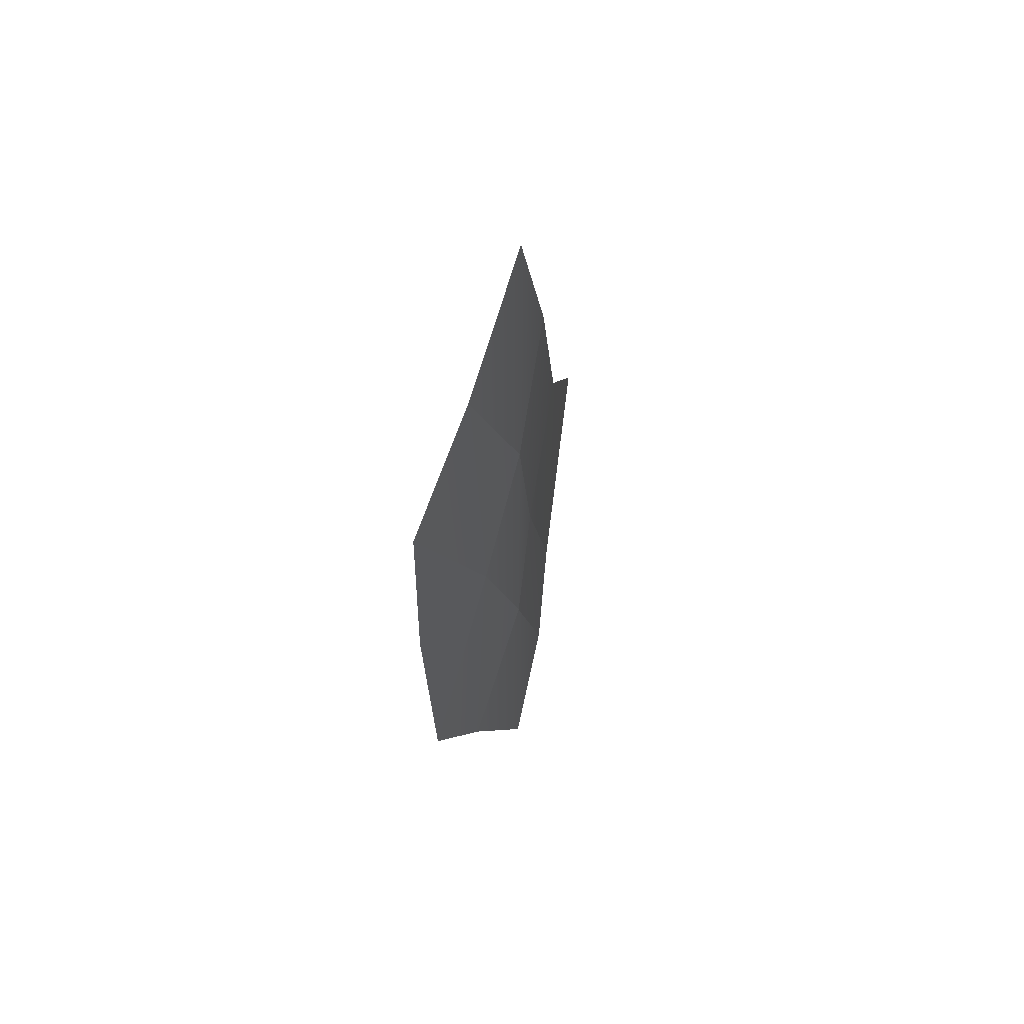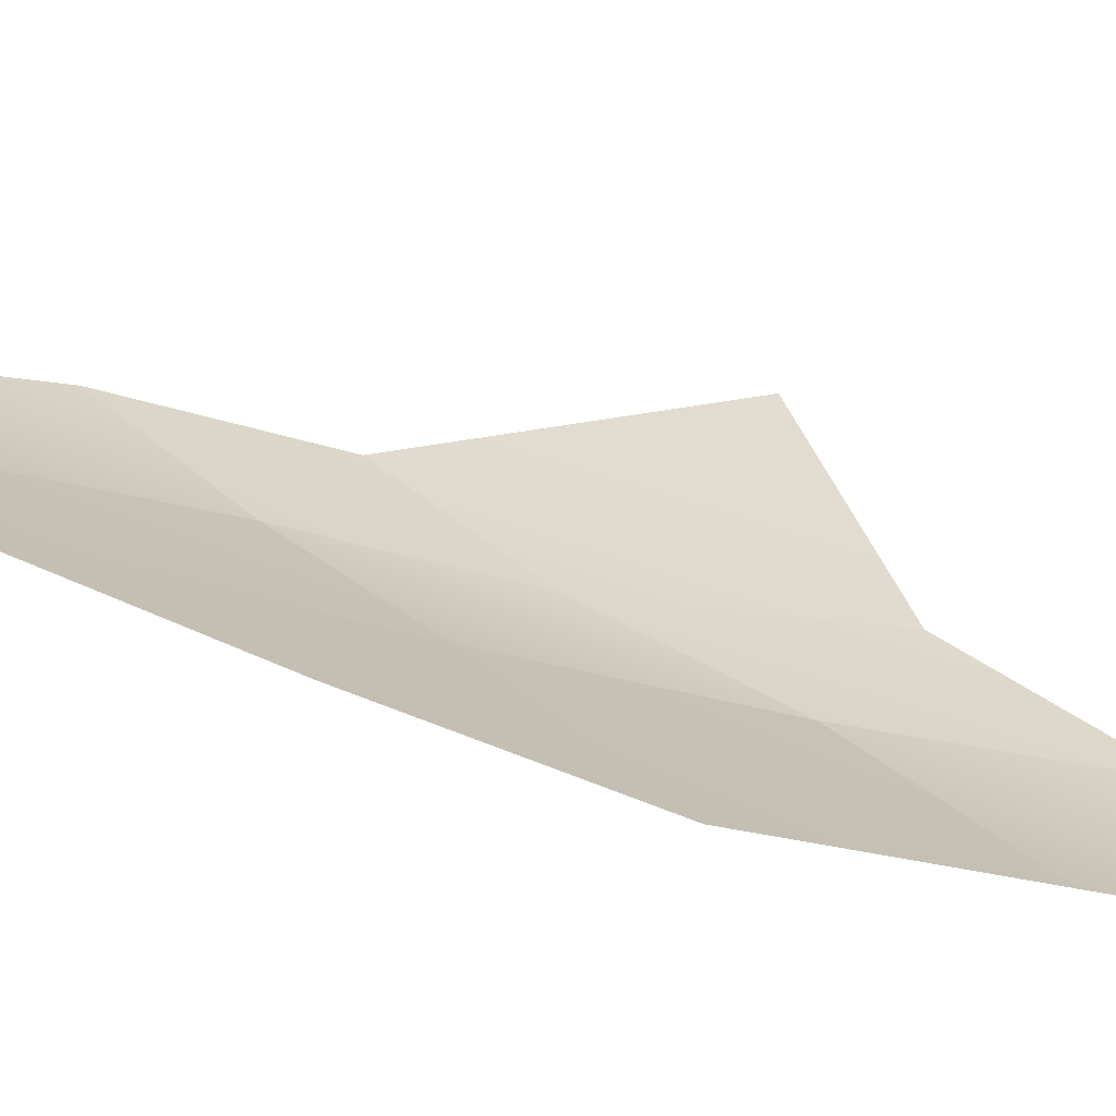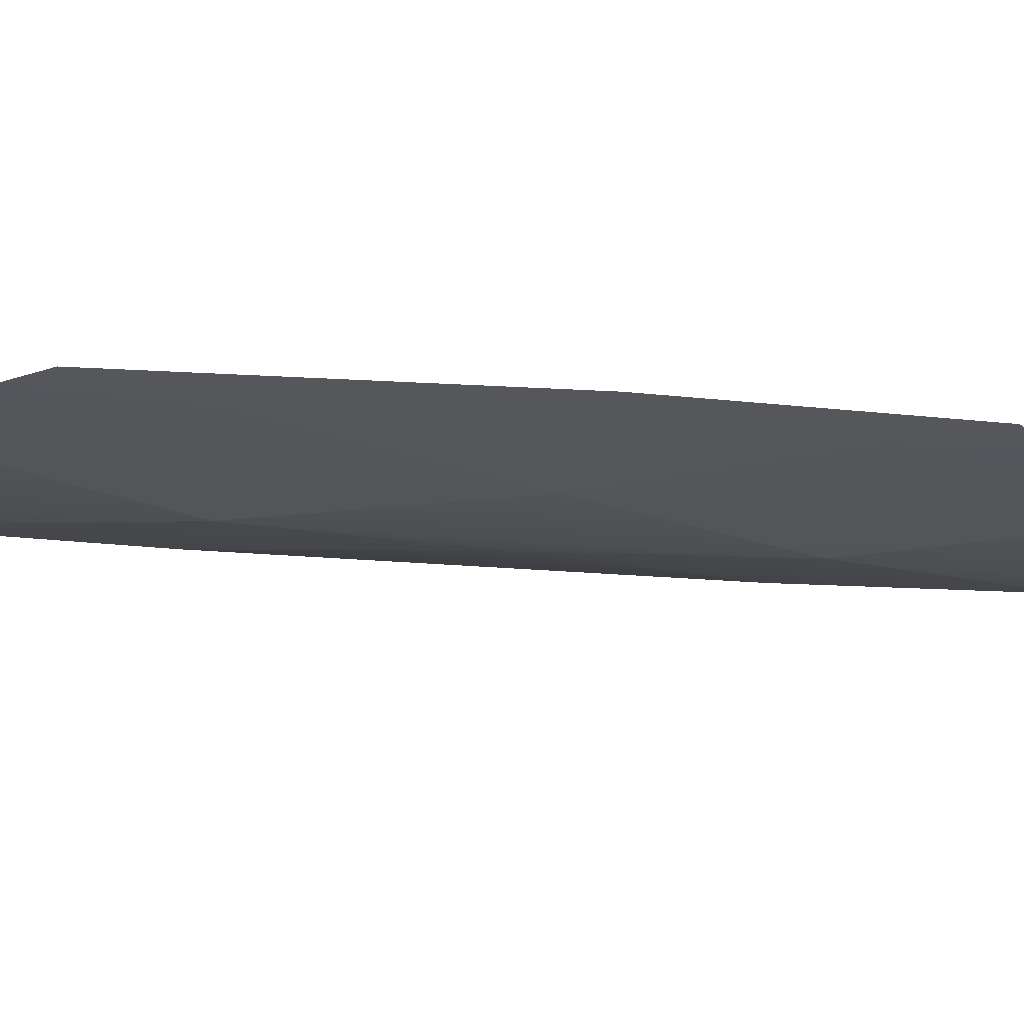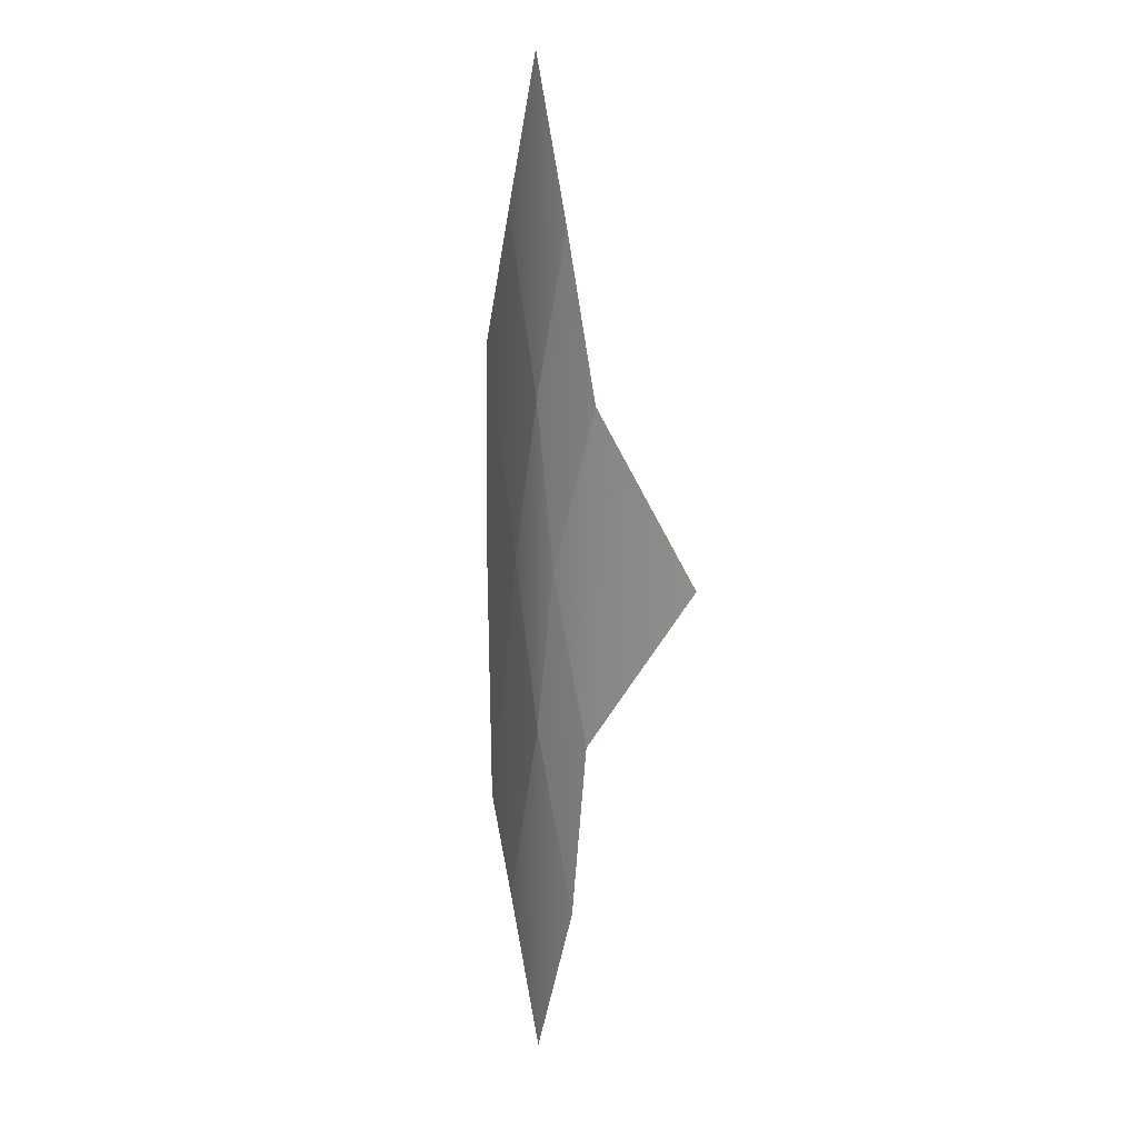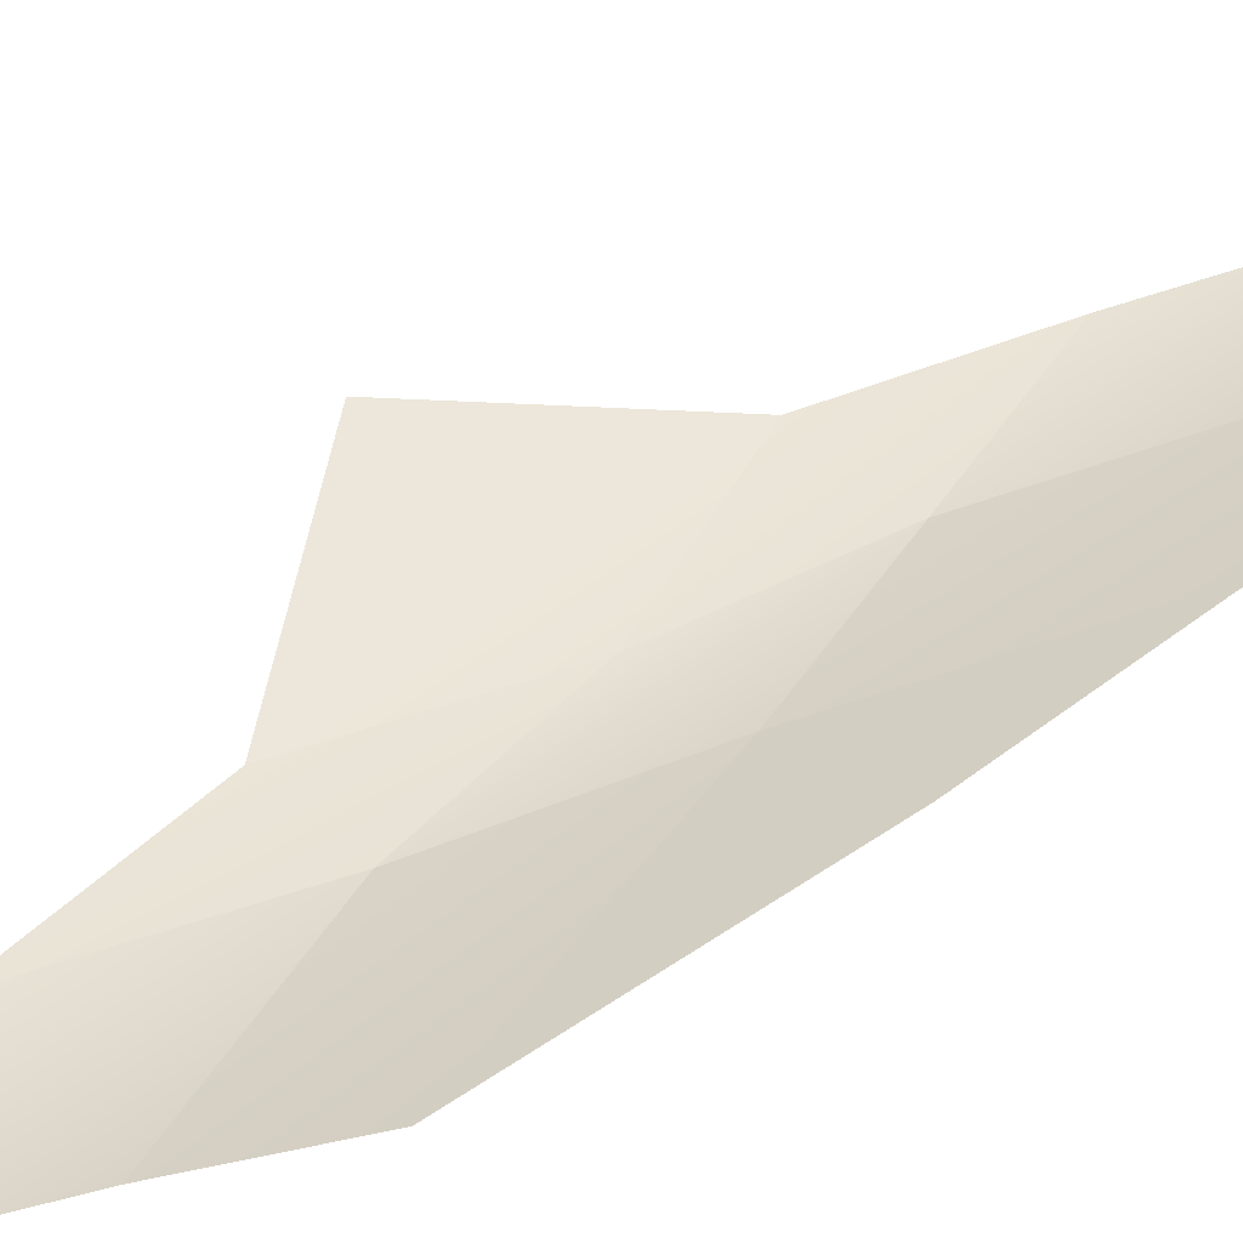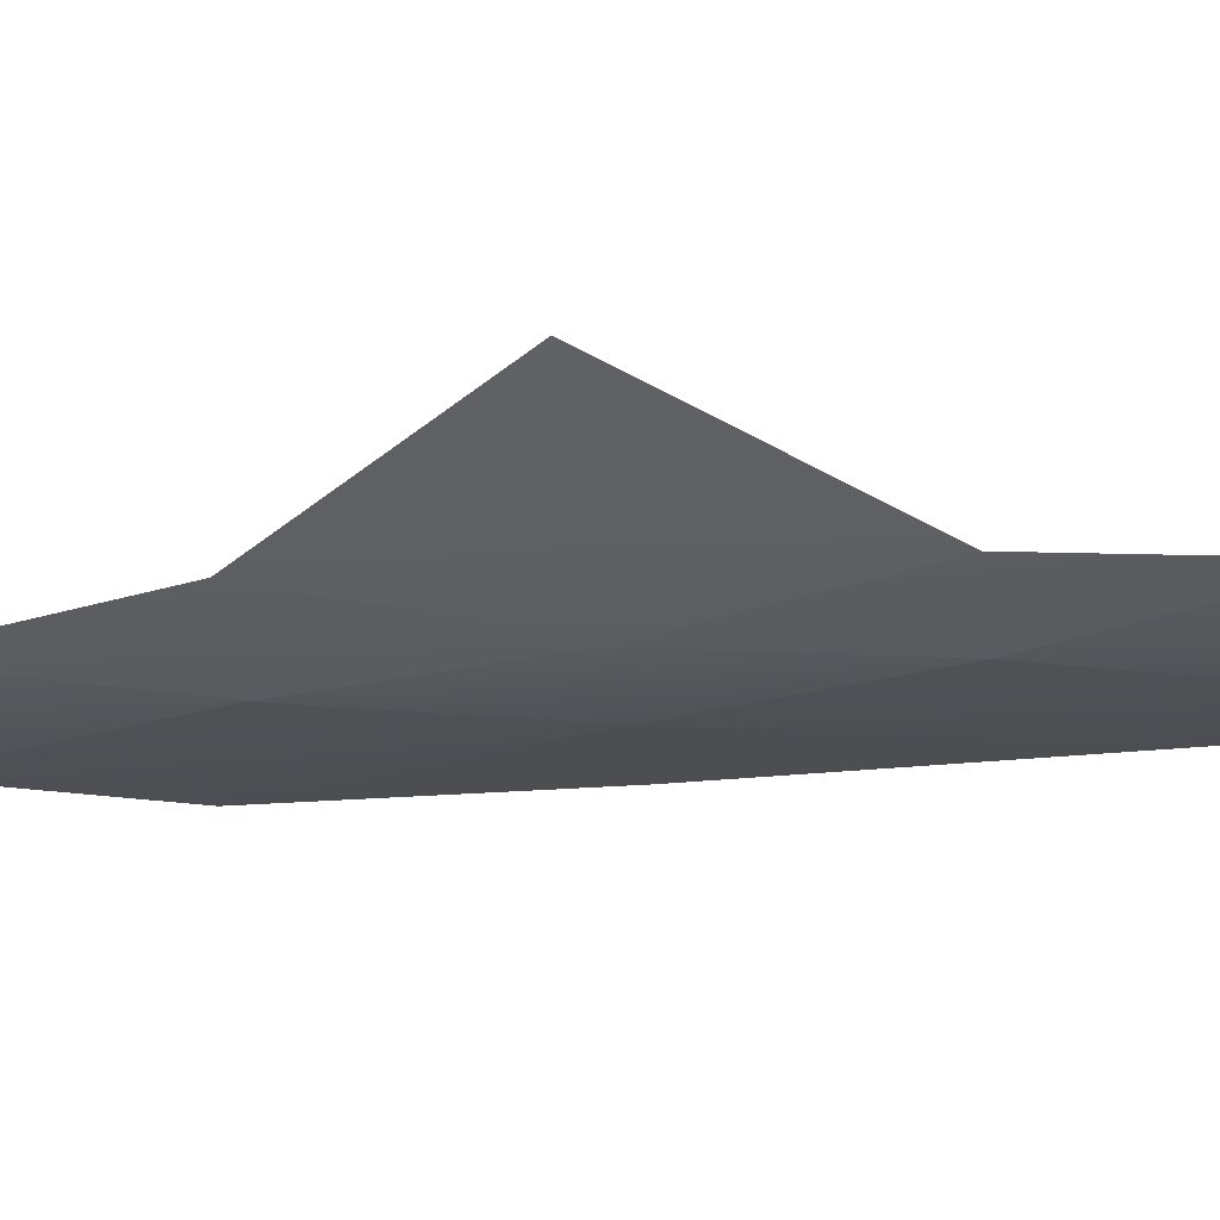
<metadata>
{"format":"obj","ext":"obj","renderer":"f3d","projection":"perspective","resolution":1024,"background":"white","views":[{"elev":59.0,"azim":114.6,"up":"+Y"},{"elev":28.7,"azim":125.9,"up":"+Z"},{"elev":-12.3,"azim":73.5,"up":"+Z"},{"elev":9.8,"azim":-123.9,"up":"+Y"},{"elev":41.0,"azim":46.7,"up":"+Z"},{"elev":-32.8,"azim":-83.9,"up":"+Z"}]}
</metadata>
<code>
g pb_Mesh170414
v -11.26 5 5.706
v -11.34 9.4 5.686
v -11.56 -0.7315 5.624
v -13.41 5 5.104
v -13.04 12.31 5.208
v -13.41 5 5.104
v -14.64 8.49 4.847
v -13.04 12.31 5.208
v -14.64 15.47 4.847
v -14.64 8.49 4.847
v -15.76 11.98 4.847
v -13.41 5 5.104
v -12.96 -2.617 5.229
v -14.64 1.51 4.847
v -13.41 5 5.104
v -14.64 8.49 4.847
v -14.64 1.51 4.847
v -15.25 5 4.847
v -14.64 8.49 4.847
v -15.76 11.98 4.847
v -15.25 5 4.847
v -16.63 8.49 4.947
v -12.96 -2.617 5.229
v -14.64 1.51 4.847
v -14.64 -5.471 4.847
v -15.95 -2.146 4.847
v -14.64 1.51 4.847
v -15.25 5 4.847
v -15.95 -2.146 4.847
v -16.4 1.515 4.89
v -15.25 5 4.847
v -16.63 8.49 4.947
v -16.4 1.515 4.89
v -19.12 5.089 5.585
g pb_Mesh170414_0
f 3 2 1
f 3 4 2
f 6 5 2
f 6 7 5
f 10 9 8
f 10 11 9
f 13 12 3
f 13 14 12
f 17 16 15
f 17 18 16
f 21 20 19
f 21 22 20
f 25 24 23
f 25 26 24
f 29 28 27
f 29 30 28
f 33 32 31
f 33 34 32

</code>
